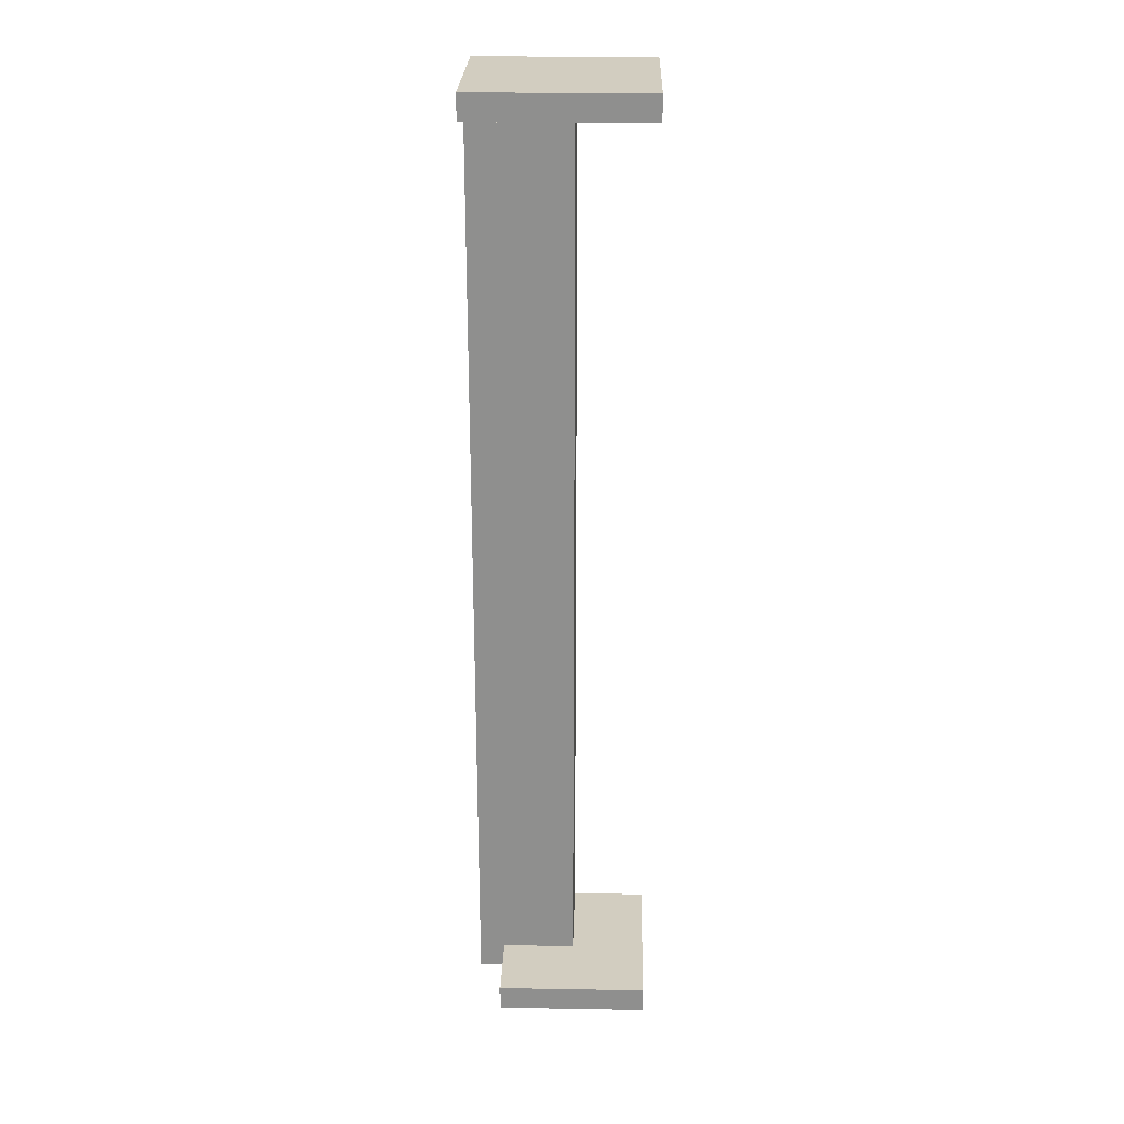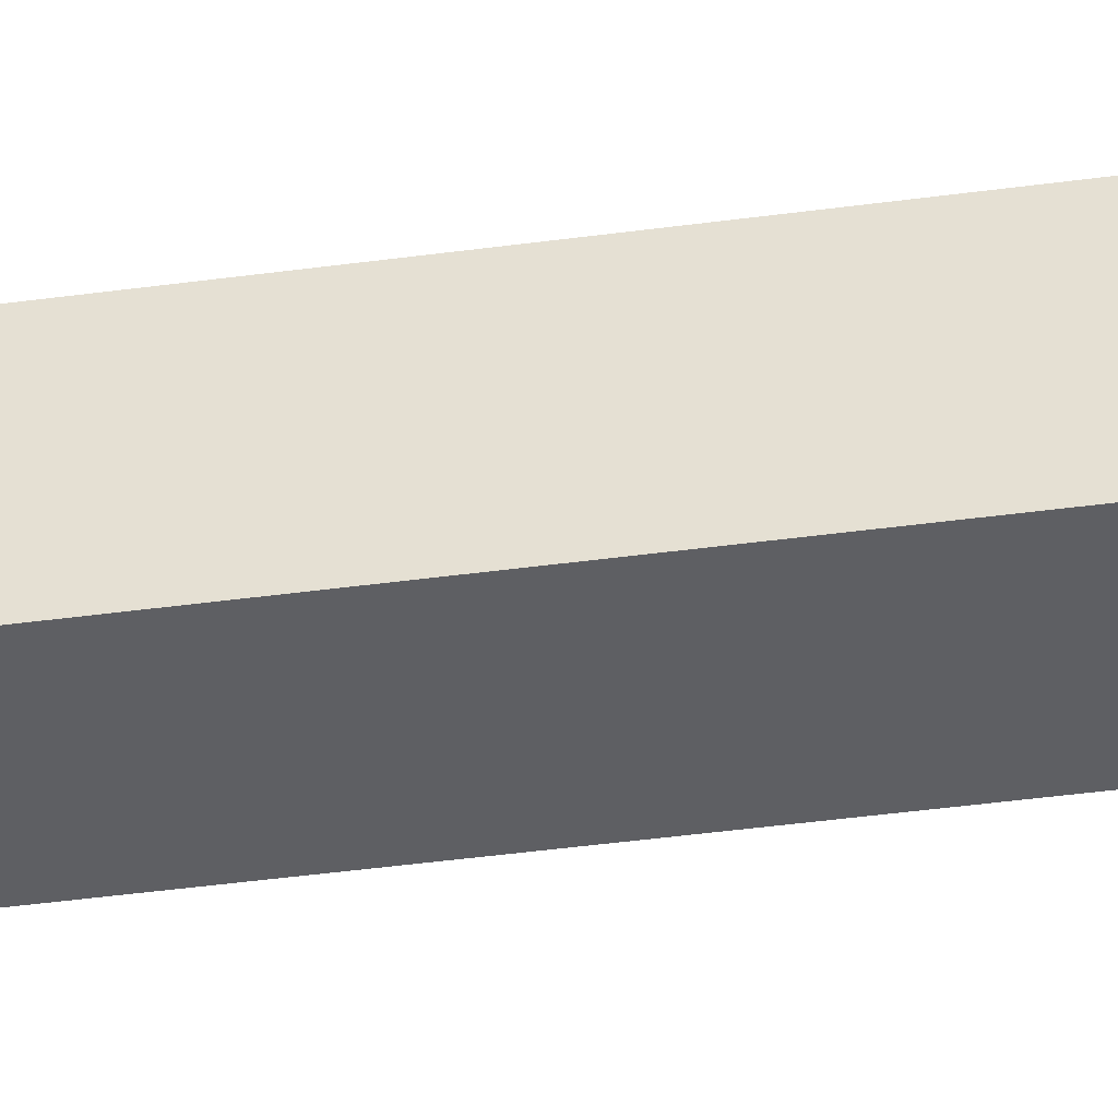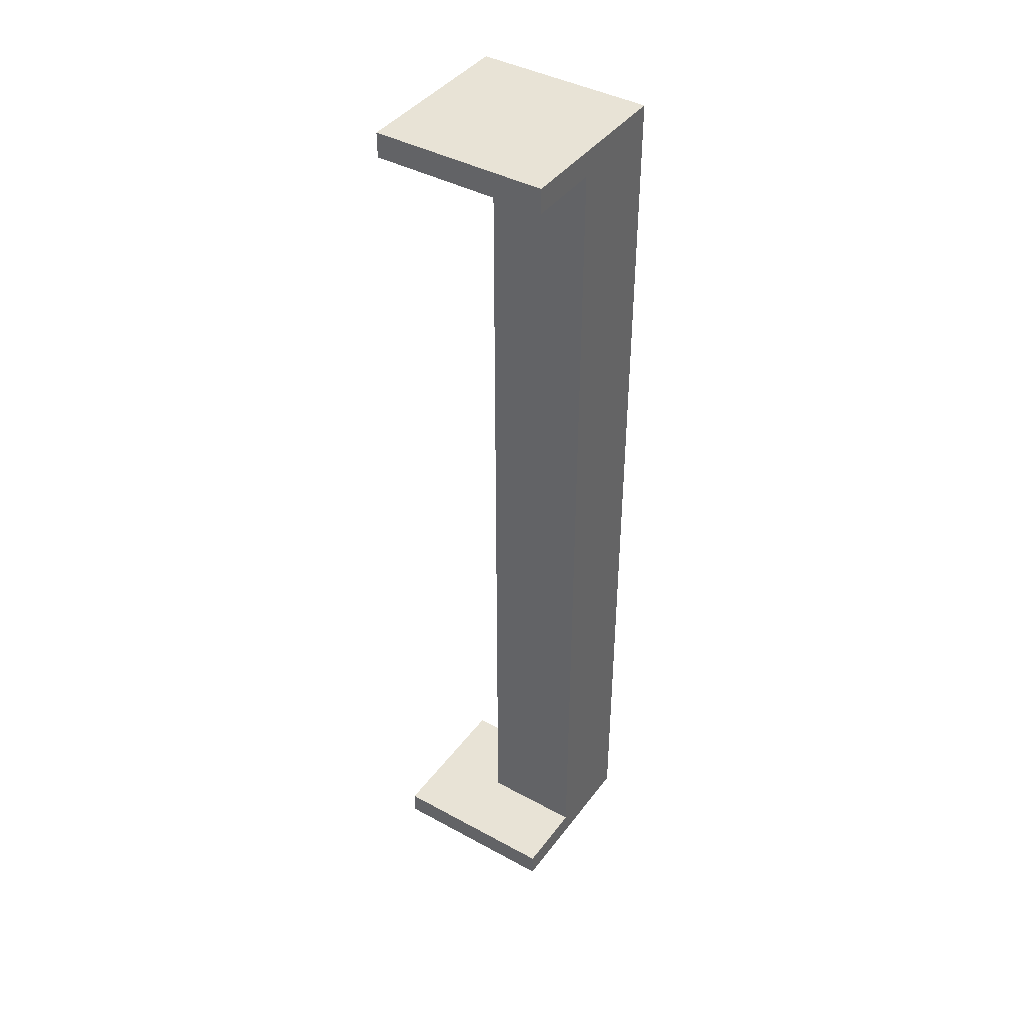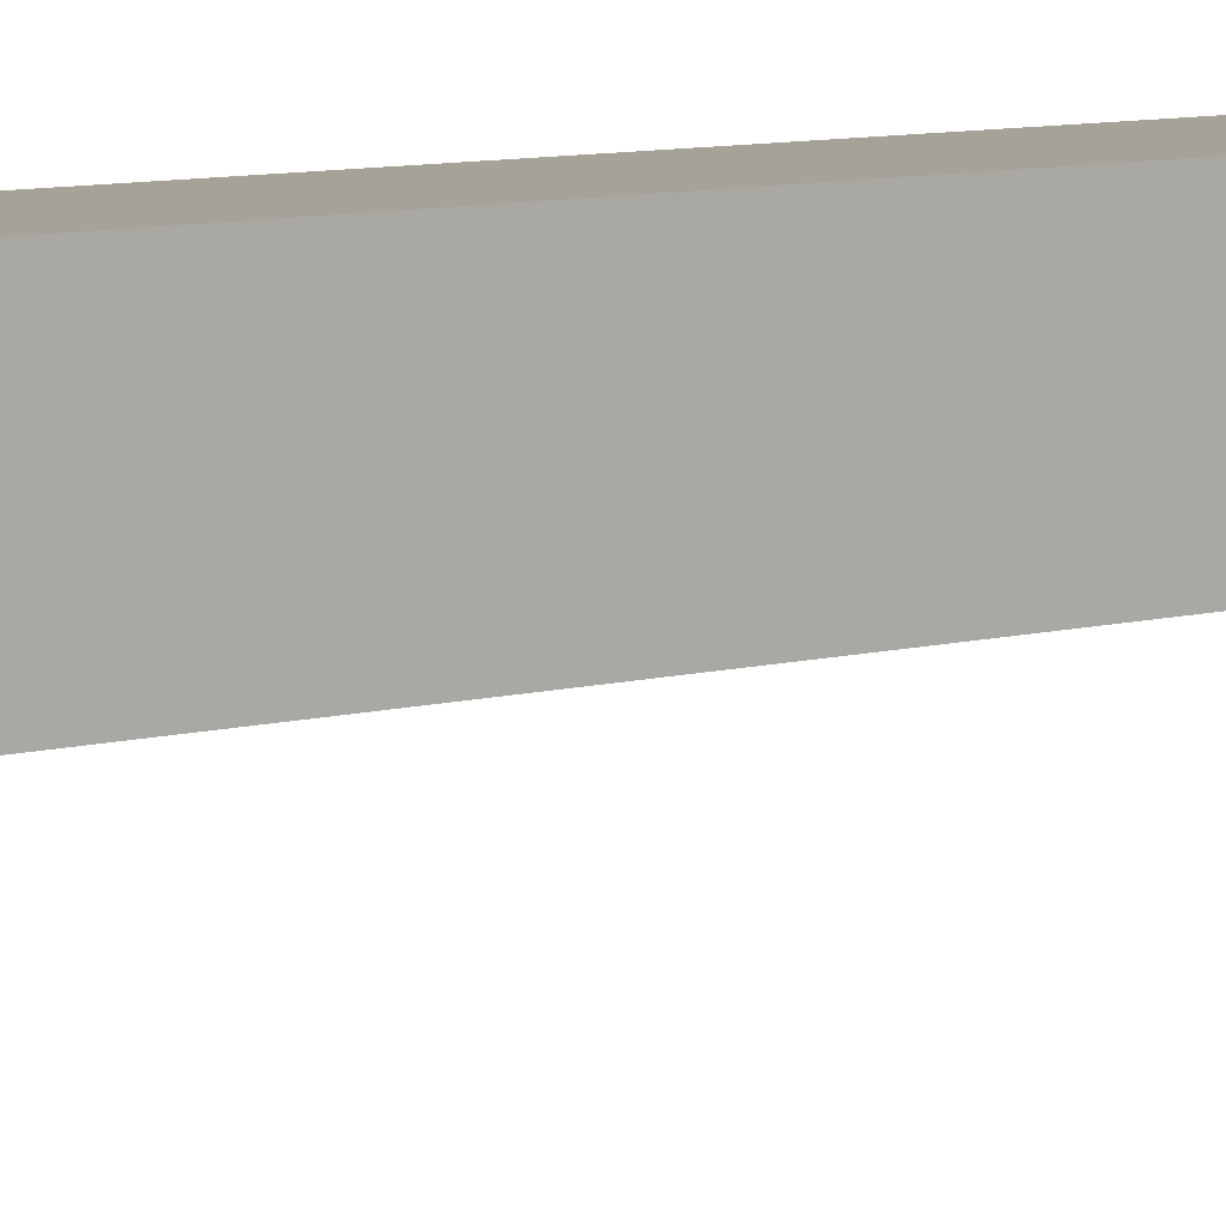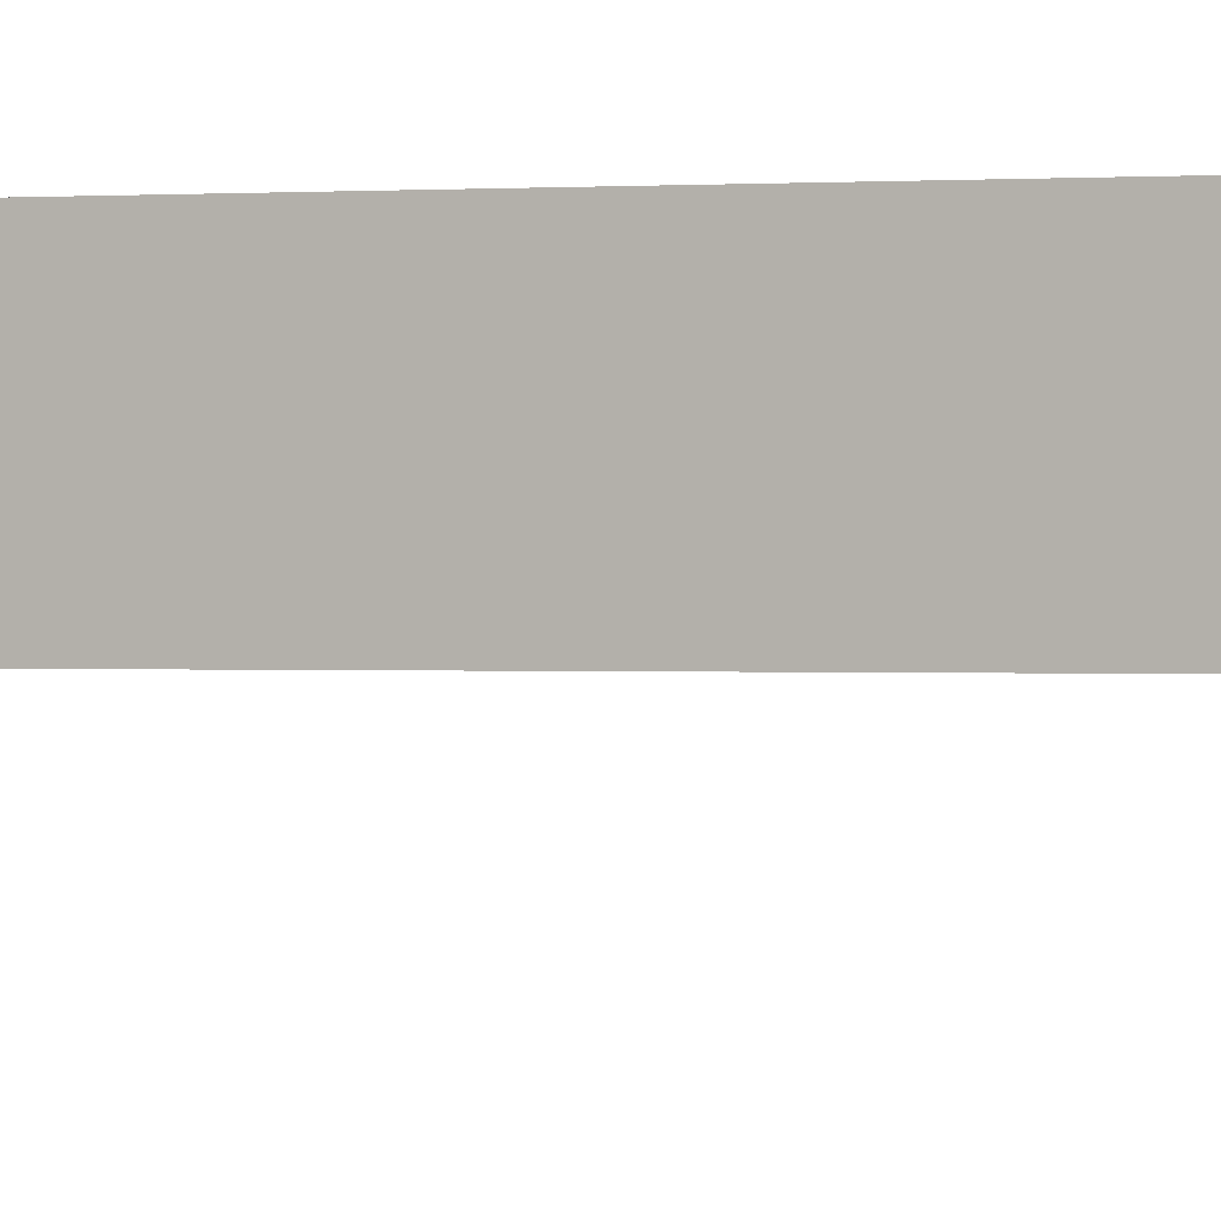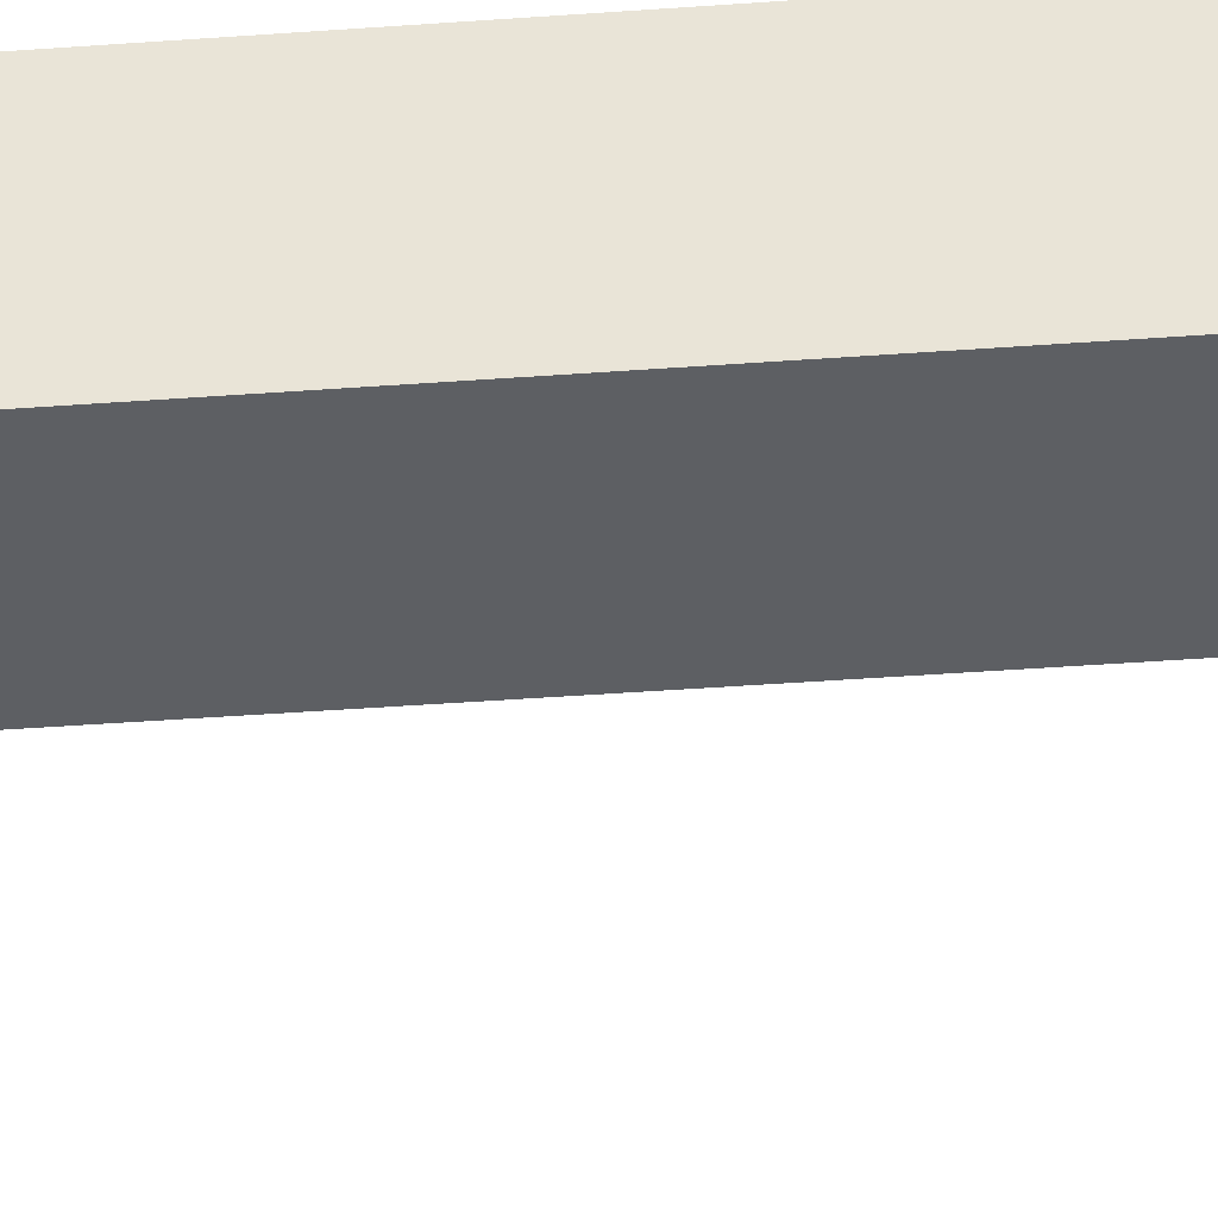
<metadata>
{"format":"obj","ext":"obj","renderer":"f3d","projection":"perspective","resolution":1024,"background":"white","views":[{"elev":24.5,"azim":-178.4,"up":"+Y"},{"elev":-41.1,"azim":-80.5,"up":"+Z"},{"elev":41.5,"azim":-56.6,"up":"+Y"},{"elev":6.5,"azim":-134.3,"up":"+Z"},{"elev":0.2,"azim":-66.9,"up":"+Z"},{"elev":-40.4,"azim":95.3,"up":"+Z"}]}
</metadata>
<code>
g map-100
v -5 0 2
v -5 0 -1
v -5 0 -2
v -5 0 -5
v -5 1 2
v -5 1 -1
v -5 1 -2
v -5 1 -5
v -5 37 2
v -5 37 -5
v -5 38 2
v -5 38 -5
v -2 1 2
v -2 1 -1
v -2 1 -2
v -2 37 2
v -2 37 -2
v 1 0 -2
v 1 0 -5
v 1 1 -2
v 1 1 -5
v 2 0 2
v 2 0 -2
v 2 37 -2
v 2 37 -5
v 2 38 2
v 2 38 -5
v -5 0 2
v -5 1 2
v -5 37 2
v -5 38 2
v -2 1 2
v -2 37 2
v -1 1 2
v -1 36 2
v 1 0 2
v 1 1 2
v 1 36 2
v 2 0 2
v 2 38 2
v -2 1 -2
v -2 37 -2
v -1 1 -2
v 1 0 -2
v 1 1 -2
v 2 0 -2
v 2 37 -2
v -5 0 -5
v -5 1 -5
v -5 37 -5
v -5 38 -5
v -2 0 -5
v -2 1 -5
v -1 0 -5
v -1 1 -5
v 1 0 -5
v 1 1 -5
v 2 37 -5
v 2 38 -5
v -5 0 2
v 1 0 2
v 2 0 2
v -5 0 -1
v -1 0 -1
v -5 0 -2
v -2 0 -2
v 1 0 -2
v 2 0 -2
v -5 0 -5
v -2 0 -5
v -1 0 -5
v 1 0 -5
v -5 37 2
v -2 37 2
v -2 37 -2
v 2 37 -2
v -5 37 -5
v 2 37 -5
v -5 1 2
v -2 1 2
v -5 1 -1
v -2 1 -1
v -5 1 -2
v -2 1 -2
v -1 1 -2
v 1 1 -2
v -5 1 -5
v -2 1 -5
v -1 1 -5
v 1 1 -5
v -5 38 2
v 2 38 2
v -5 38 -5
v 2 38 -5
f 5 2 1
f 6 3 2
f 6 2 5
f 7 4 3
f 7 3 6
f 8 4 7
f 11 10 9
f 12 10 11
f 16 14 13
f 16 15 14
f 17 15 16
f 18 19 20
f 20 19 21
f 22 23 24
f 22 24 26
f 24 25 26
f 26 25 27
f 32 29 28
f 33 31 30
f 34 32 28
f 34 33 32
f 35 33 34
f 36 34 28
f 37 35 34
f 37 34 36
f 38 33 35
f 38 35 37
f 39 37 36
f 39 38 37
f 40 31 33
f 40 38 39
f 40 33 38
f 41 42 43
f 43 42 45
f 44 45 46
f 45 42 47
f 46 45 47
f 48 49 52
f 52 49 53
f 52 53 54
f 54 53 55
f 54 55 56
f 56 55 57
f 50 51 58
f 58 51 59
f 63 61 60
f 64 61 63
f 65 64 63
f 66 64 65
f 67 62 61
f 67 61 64
f 68 62 67
f 69 66 65
f 70 64 66
f 70 66 69
f 71 67 64
f 71 64 70
f 72 67 71
f 75 74 73
f 77 75 73
f 77 76 75
f 78 76 77
f 79 80 81
f 81 80 82
f 81 82 83
f 83 82 84
f 83 84 87
f 84 85 88
f 87 84 88
f 85 86 89
f 88 85 89
f 89 86 90
f 91 92 93
f 93 92 94

</code>
